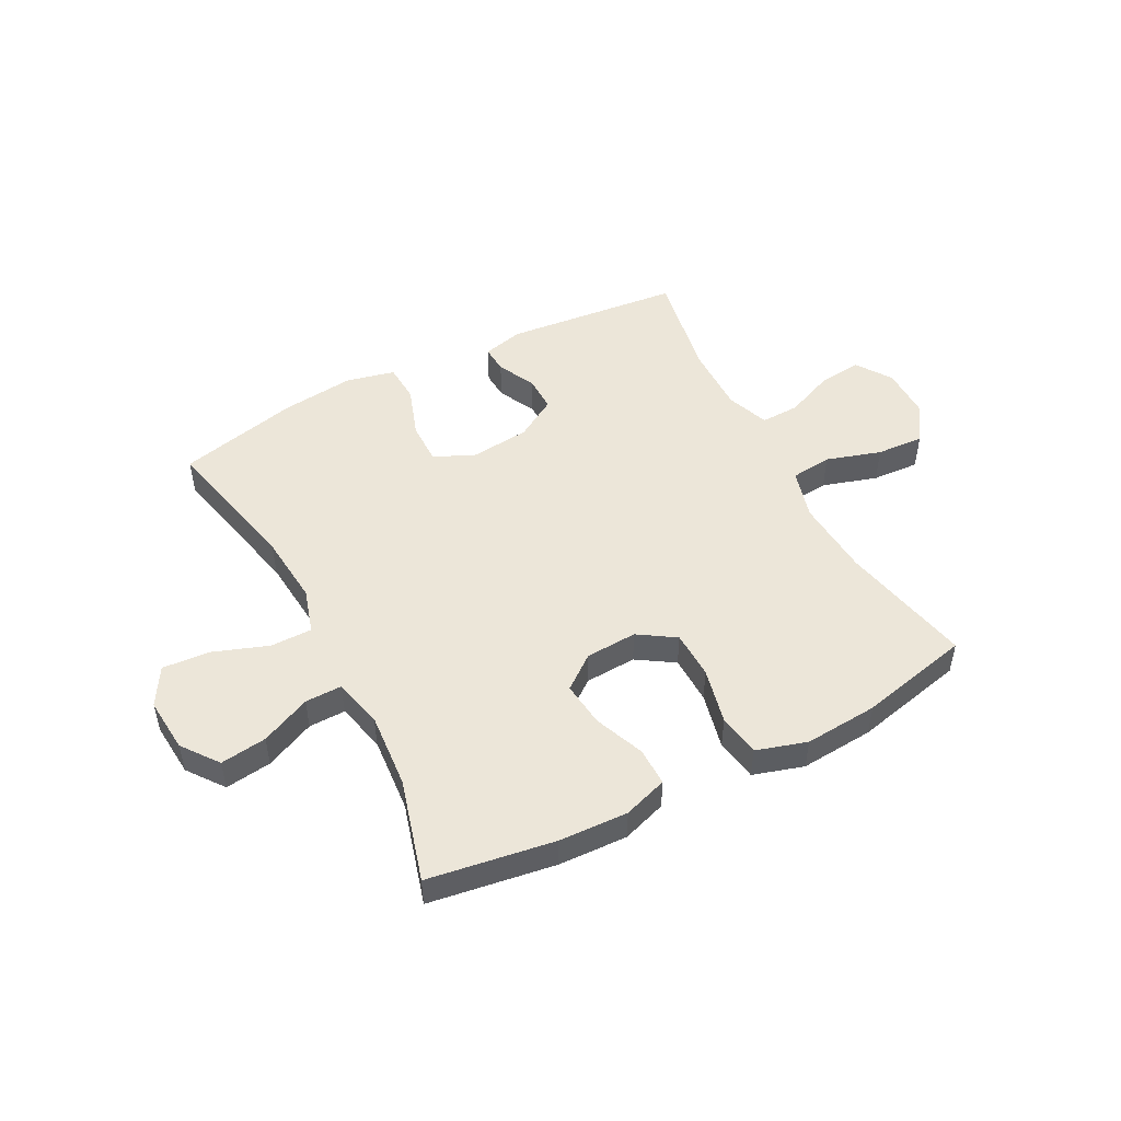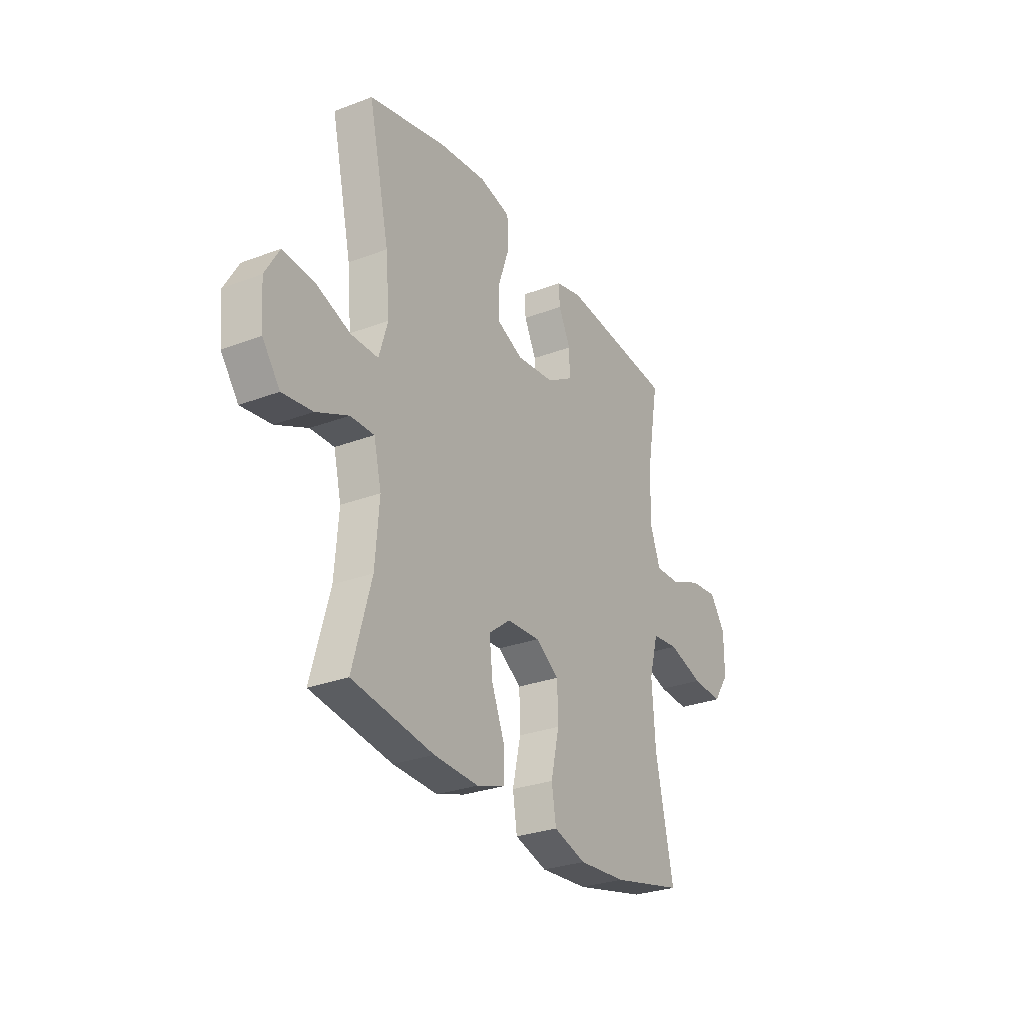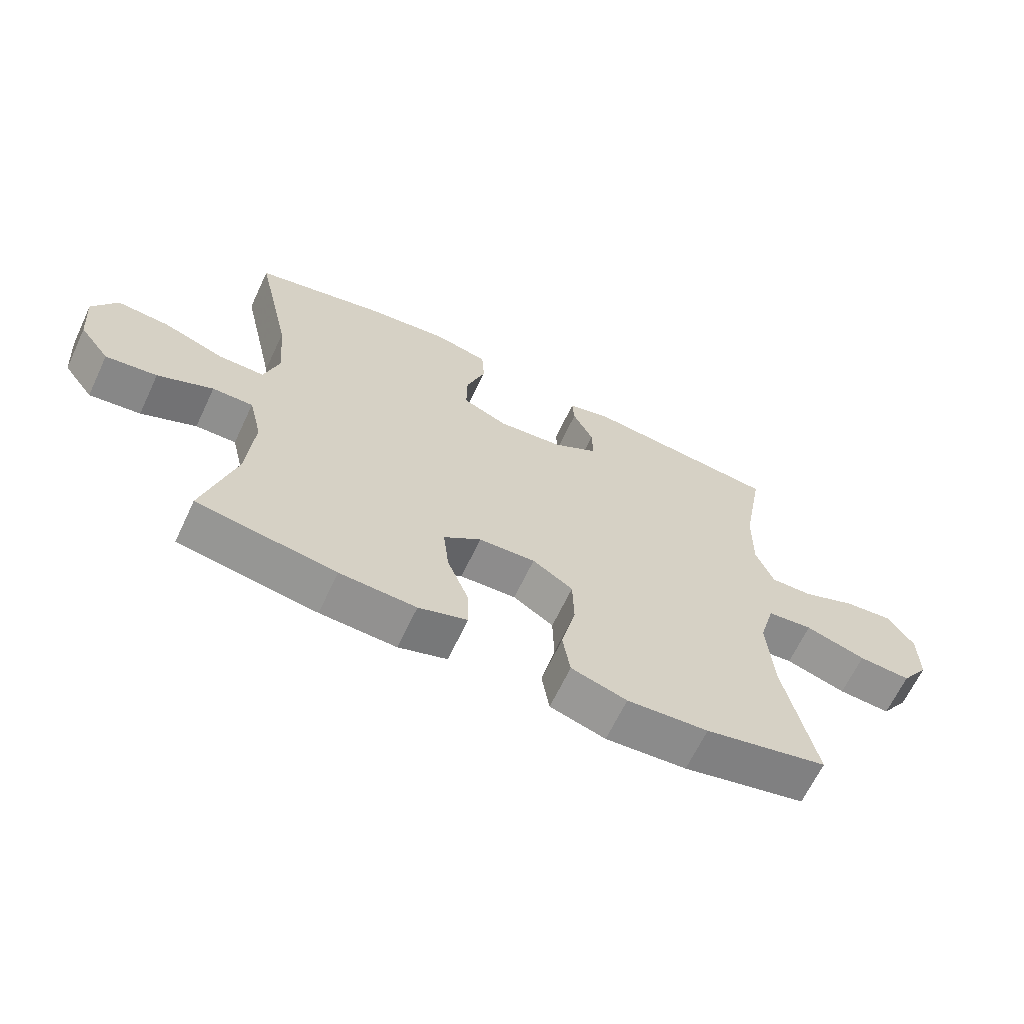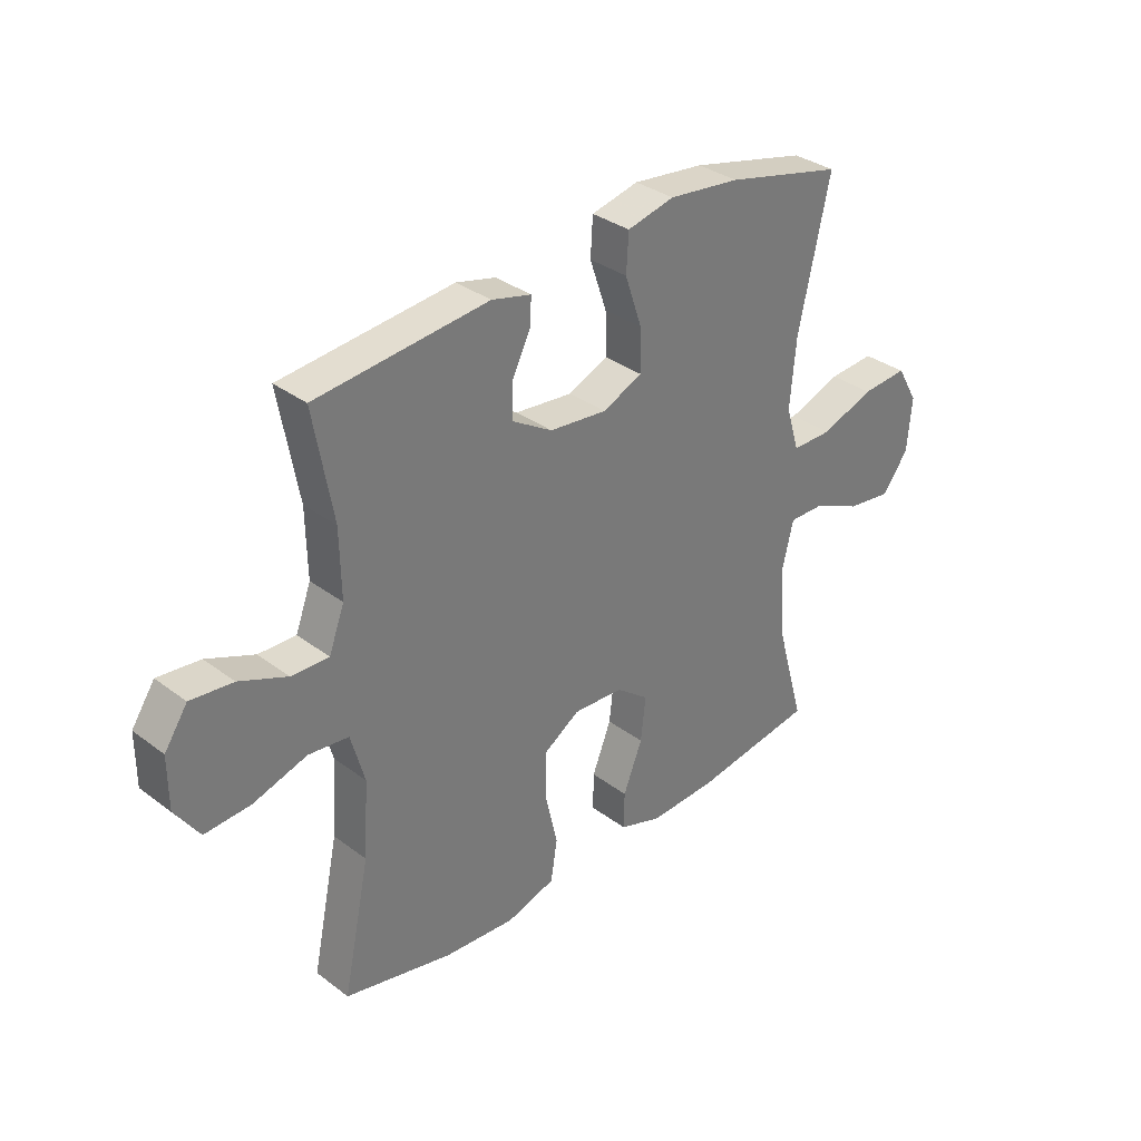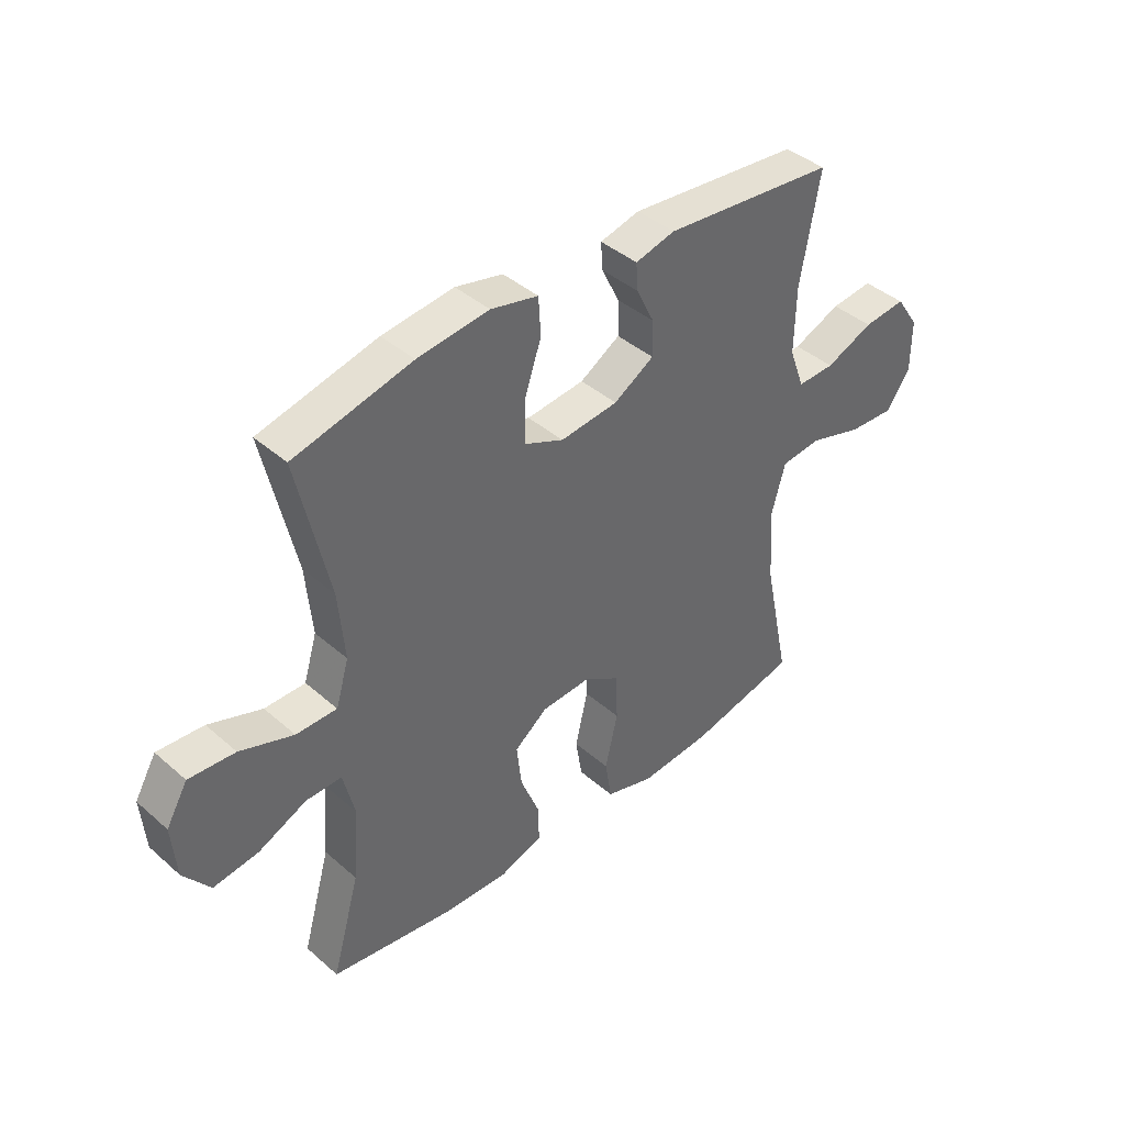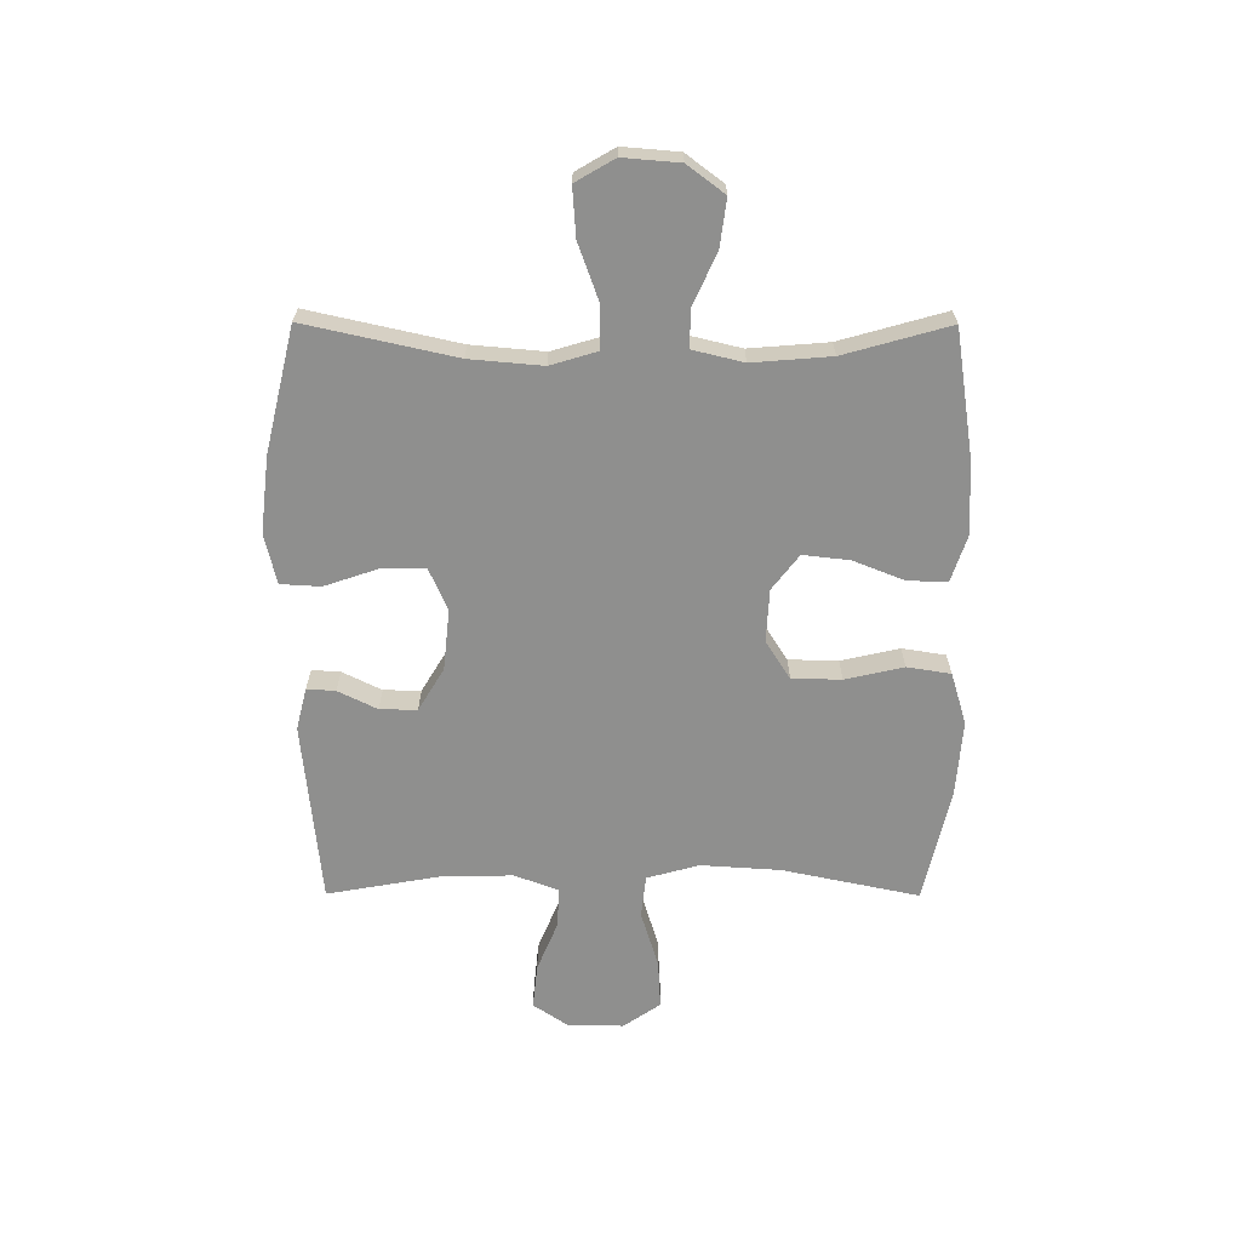
<metadata>
{"format":"obj","ext":"obj","renderer":"f3d","projection":"perspective","resolution":1024,"background":"white","views":[{"elev":49.4,"azim":152.4,"up":"+Y"},{"elev":-28.6,"azim":119.7,"up":"+Z"},{"elev":-65.4,"azim":154.7,"up":"+Z"},{"elev":33.5,"azim":-44.4,"up":"+Z"},{"elev":41.2,"azim":136.5,"up":"+Z"},{"elev":-65.3,"azim":89.8,"up":"+Y"}]}
</metadata>
<code>
v -0.5 0.07 -0.5
v -0.451 0.07 -0.266
v -0.442 0.07 -0.129
v -0.467 0.07 -0.039
v -0.54 0.07 -0.031
v -0.637 0.07 -0.061
v -0.721 0.07 -0.066
v -0.765 0.07 -0.002
v -0.765 0.07 0.092
v -0.723 0.07 0.154
v -0.646 0.07 0.146
v -0.559 0.07 0.11
v -0.491 0.07 0.108
v -0.463 0.07 0.183
v -0.465 0.07 0.304
v -0.5 0.07 0.5
v -0.187 0.07 0.531
v -0.115 0.07 0.513
v -0.118 0.07 0.464
v -0.151 0.07 0.397
v -0.152 0.07 0.333
v -0.079 0.07 0.289
v 0.026 0.07 0.278
v 0.098 0.07 0.31
v 0.097 0.07 0.386
v 0.066 0.07 0.477
v 0.07 0.07 0.546
v 0.156 0.07 0.566
v 0.286 0.07 0.551
v 0.5 0.07 0.5
v 0.443 0.07 0.243
v 0.432 0.07 0.118
v 0.456 0.07 0.038
v 0.53 0.07 0.038
v 0.627 0.07 0.073
v 0.711 0.07 0.079
v 0.75 0.07 0.012
v 0.742 0.07 -0.085
v 0.694 0.07 -0.149
v 0.612 0.07 -0.138
v 0.524 0.07 -0.098
v 0.459 0.07 -0.097
v 0.438 0.07 -0.184
v 0.449 0.07 -0.319
v 0.5 0.07 -0.5
v 0.278 0.07 -0.534
v 0.156 0.07 -0.539
v 0.078 0.07 -0.513
v 0.079 0.07 -0.445
v 0.114 0.07 -0.357
v 0.123 0.07 -0.277
v 0.063 0.07 -0.231
v -0.028 0.07 -0.226
v -0.093 0.07 -0.268
v -0.095 0.07 -0.353
v -0.072 0.07 -0.453
v -0.084 0.07 -0.528
v -0.173 0.07 -0.555
v -0.303 0.07 -0.545
v -0.5 0 -0.5
v -0.451 0 -0.266
v -0.442 0 -0.129
v -0.467 0 -0.039
v -0.54 0 -0.031
v -0.637 0 -0.061
v -0.721 0 -0.066
v -0.765 0 -0.002
v -0.765 0 0.092
v -0.723 0 0.154
v -0.646 0 0.146
v -0.559 0 0.11
v -0.491 0 0.108
v -0.463 0 0.183
v -0.465 0 0.304
v -0.5 0 0.5
v -0.187 0 0.531
v -0.115 0 0.513
v -0.118 0 0.464
v -0.151 0 0.397
v -0.152 0 0.333
v -0.079 0 0.289
v 0.026 0 0.278
v 0.098 0 0.31
v 0.097 0 0.386
v 0.066 0 0.477
v 0.07 0 0.546
v 0.156 0 0.566
v 0.286 0 0.551
v 0.5 0 0.5
v 0.443 0 0.243
v 0.432 0 0.118
v 0.456 0 0.038
v 0.53 0 0.038
v 0.627 0 0.073
v 0.711 0 0.079
v 0.75 0 0.012
v 0.742 0 -0.085
v 0.694 0 -0.149
v 0.612 0 -0.138
v 0.524 0 -0.098
v 0.459 0 -0.097
v 0.438 0 -0.184
v 0.449 0 -0.319
v 0.5 0 -0.5
v 0.278 0 -0.534
v 0.156 0 -0.539
v 0.078 0 -0.513
v 0.079 0 -0.445
v 0.114 0 -0.357
v 0.123 0 -0.277
v 0.063 0 -0.231
v -0.028 0 -0.226
v -0.093 0 -0.268
v -0.095 0 -0.353
v -0.072 0 -0.453
v -0.084 0 -0.528
v -0.173 0 -0.555
v -0.303 0 -0.545
f 59 1 2
f 58 59 2
f 57 58 2
f 56 57 2
f 55 56 2
f 54 55 2 3
f 53 54 3 4
f 52 53 4
f 48 49 50
f 47 48 50
f 46 47 50
f 45 46 50
f 44 45 50
f 43 44 50 51
f 42 43 51 52
f 39 40 41
f 38 39 41
f 37 38 41
f 36 37 41
f 35 36 41
f 34 35 41
f 33 34 41 42
f 42 52 4
f 33 42 4
f 32 33 4
f 29 30 31
f 28 29 31
f 27 28 31
f 26 27 31
f 25 26 31
f 24 25 31 32
f 18 19 20
f 17 18 20
f 16 17 20
f 15 16 20
f 14 15 20 21
f 13 14 21 22
f 10 11 12
f 9 10 12
f 8 9 12
f 7 8 12
f 6 7 12
f 5 6 12
f 5 12 13
f 32 4 5
f 24 32 5
f 23 24 5
f 5 13 22 23
f 61 60 118
f 61 118 117
f 61 117 116
f 61 116 115
f 61 115 114
f 62 61 114 113
f 63 62 113 112
f 63 112 111
f 109 108 107
f 109 107 106
f 109 106 105
f 109 105 104
f 109 104 103
f 110 109 103 102
f 111 110 102 101
f 100 99 98
f 100 98 97
f 100 97 96
f 100 96 95
f 100 95 94
f 100 94 93
f 101 100 93 92
f 63 111 101
f 63 101 92
f 63 92 91
f 90 89 88
f 90 88 87
f 90 87 86
f 90 86 85
f 90 85 84
f 91 90 84 83
f 79 78 77
f 79 77 76
f 79 76 75
f 79 75 74
f 80 79 74 73
f 81 80 73 72
f 71 70 69
f 71 69 68
f 71 68 67
f 71 67 66
f 71 66 65
f 71 65 64
f 72 71 64
f 64 63 91
f 64 91 83
f 64 83 82
f 82 81 72 64
f 1 60 61 2
f 2 61 62 3
f 3 62 63 4
f 4 63 64 5
f 5 64 65 6
f 6 65 66 7
f 7 66 67 8
f 8 67 68 9
f 9 68 69 10
f 10 69 70 11
f 11 70 71 12
f 12 71 72 13
f 13 72 73 14
f 14 73 74 15
f 15 74 75 16
f 16 75 76 17
f 17 76 77 18
f 18 77 78 19
f 19 78 79 20
f 20 79 80 21
f 21 80 81 22
f 22 81 82 23
f 23 82 83 24
f 24 83 84 25
f 25 84 85 26
f 26 85 86 27
f 27 86 87 28
f 28 87 88 29
f 29 88 89 30
f 30 89 90 31
f 31 90 91 32
f 32 91 92 33
f 33 92 93 34
f 34 93 94 35
f 35 94 95 36
f 36 95 96 37
f 37 96 97 38
f 38 97 98 39
f 39 98 99 40
f 40 99 100 41
f 41 100 101 42
f 42 101 102 43
f 43 102 103 44
f 44 103 104 45
f 45 104 105 46
f 46 105 106 47
f 47 106 107 48
f 48 107 108 49
f 49 108 109 50
f 50 109 110 51
f 51 110 111 52
f 52 111 112 53
f 53 112 113 54
f 54 113 114 55
f 55 114 115 56
f 56 115 116 57
f 57 116 117 58
f 58 117 118 59
f 59 118 60 1

</code>
